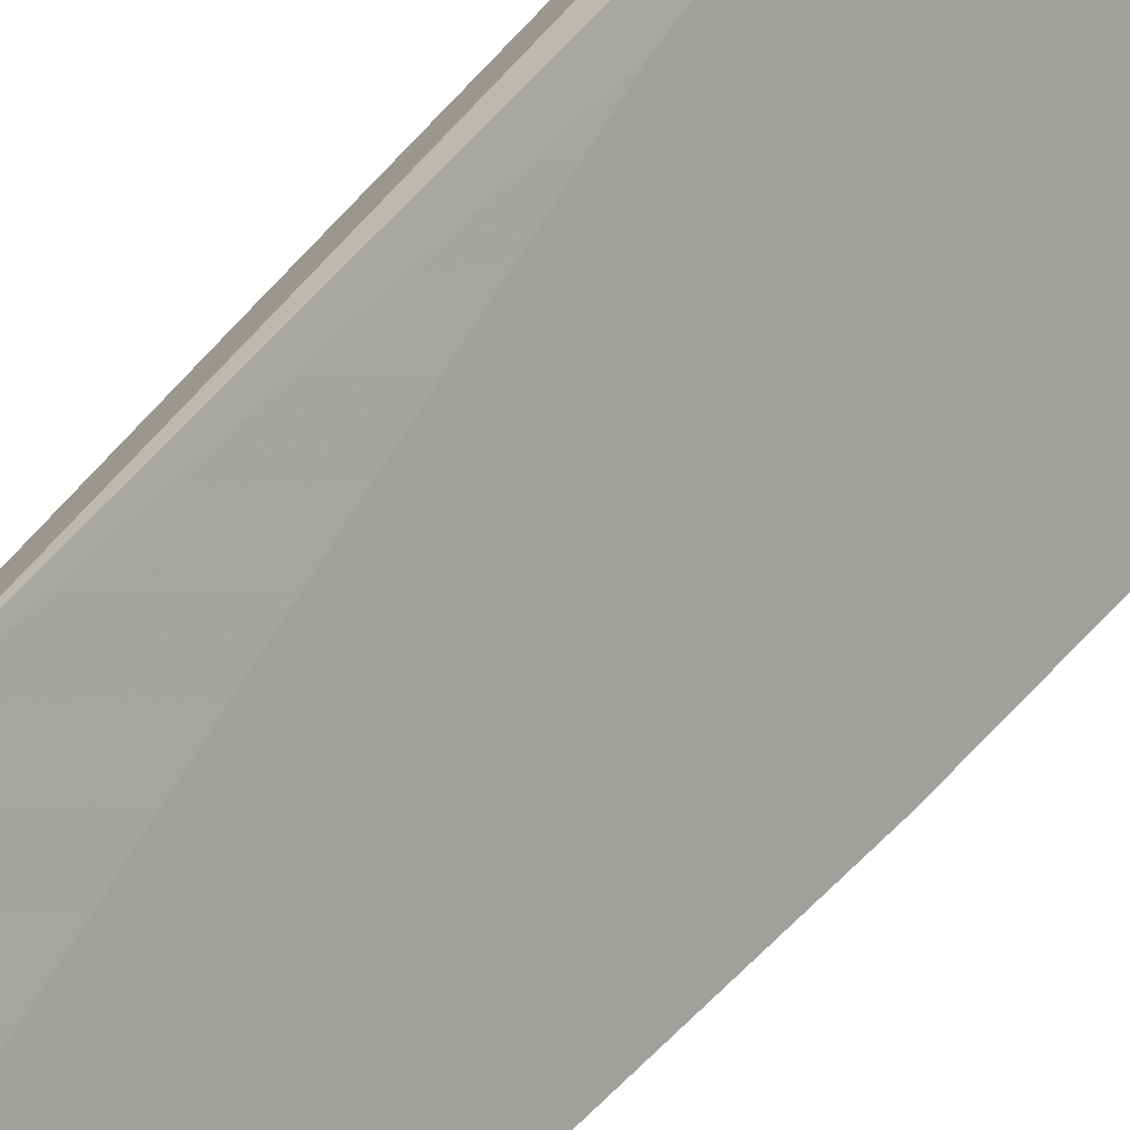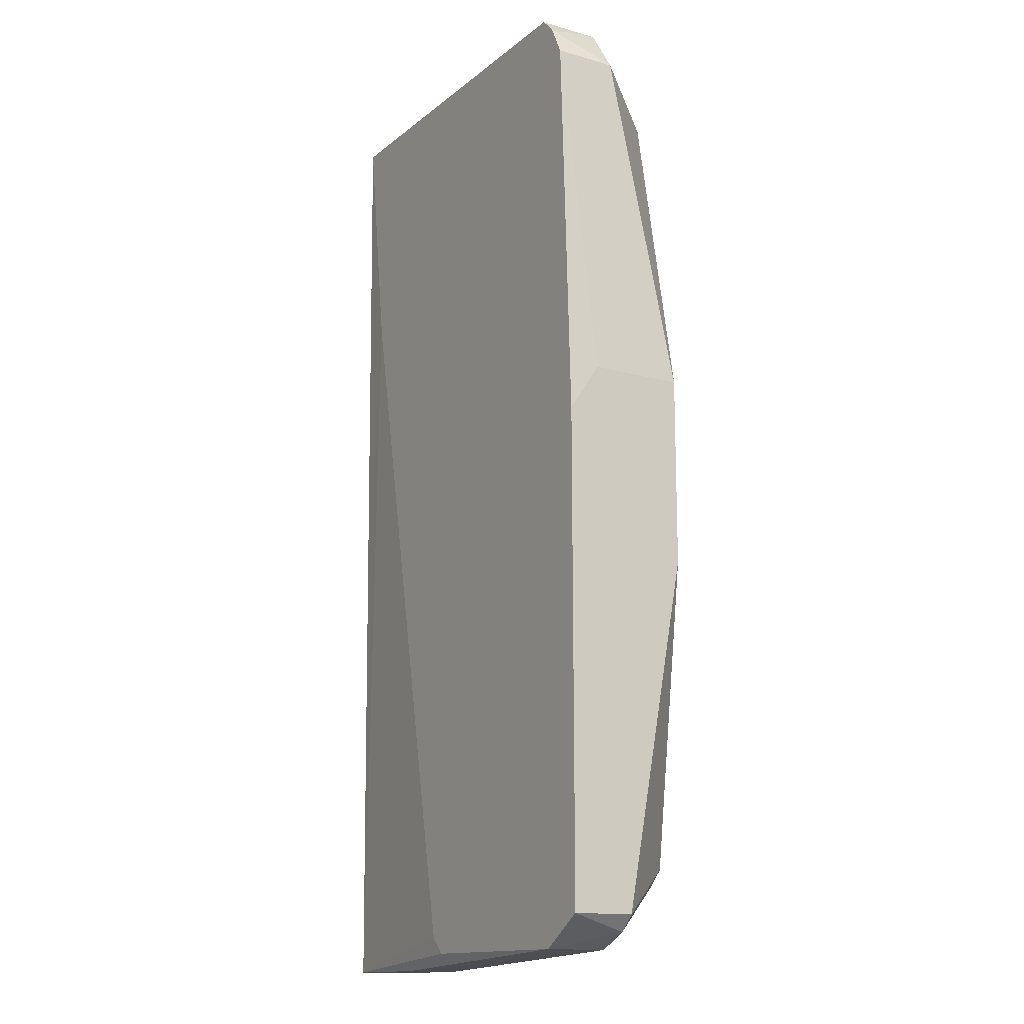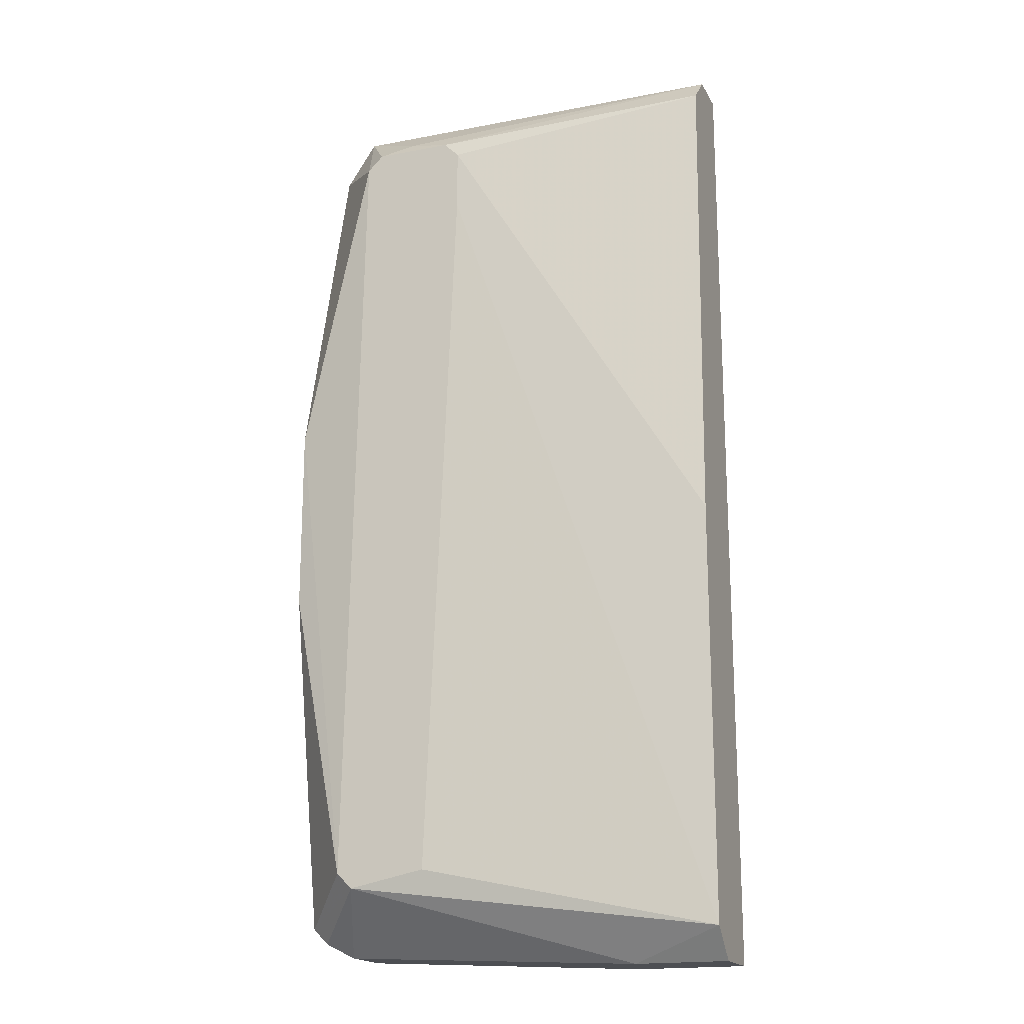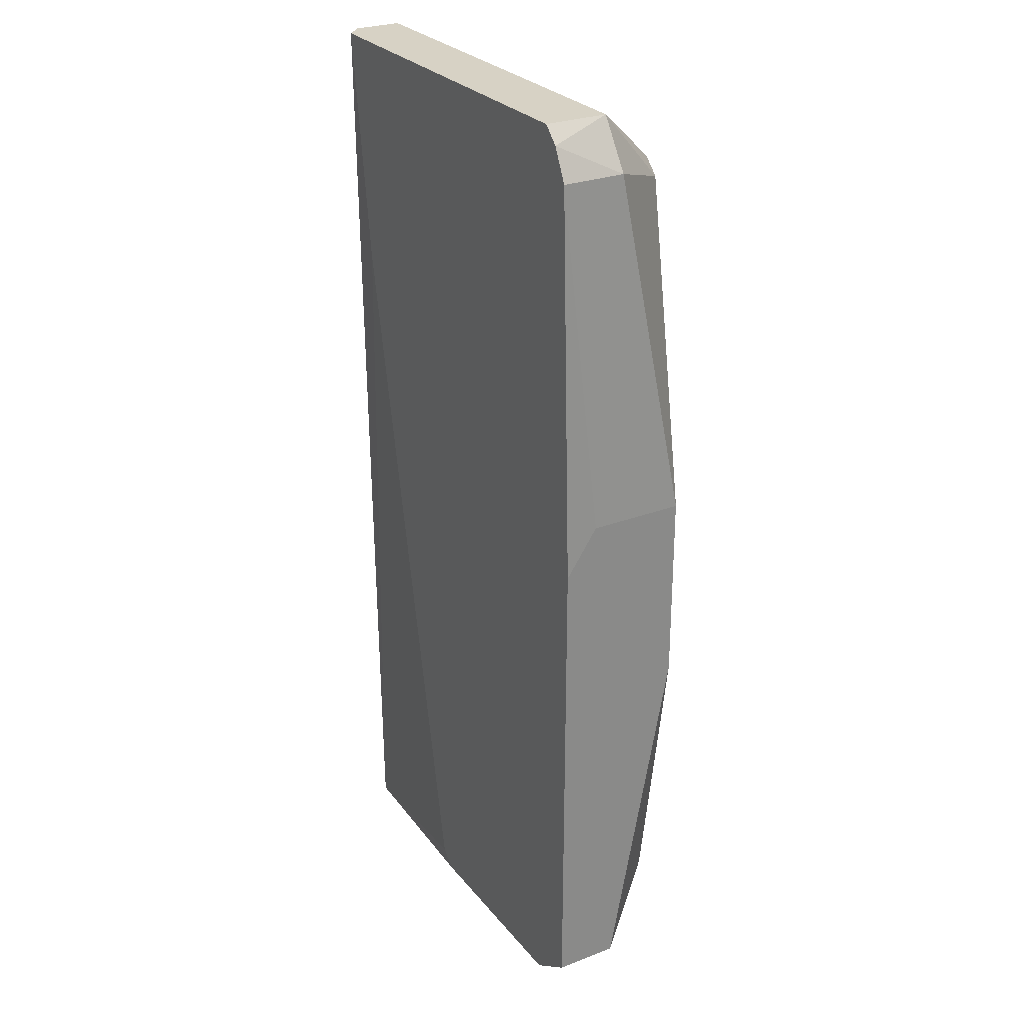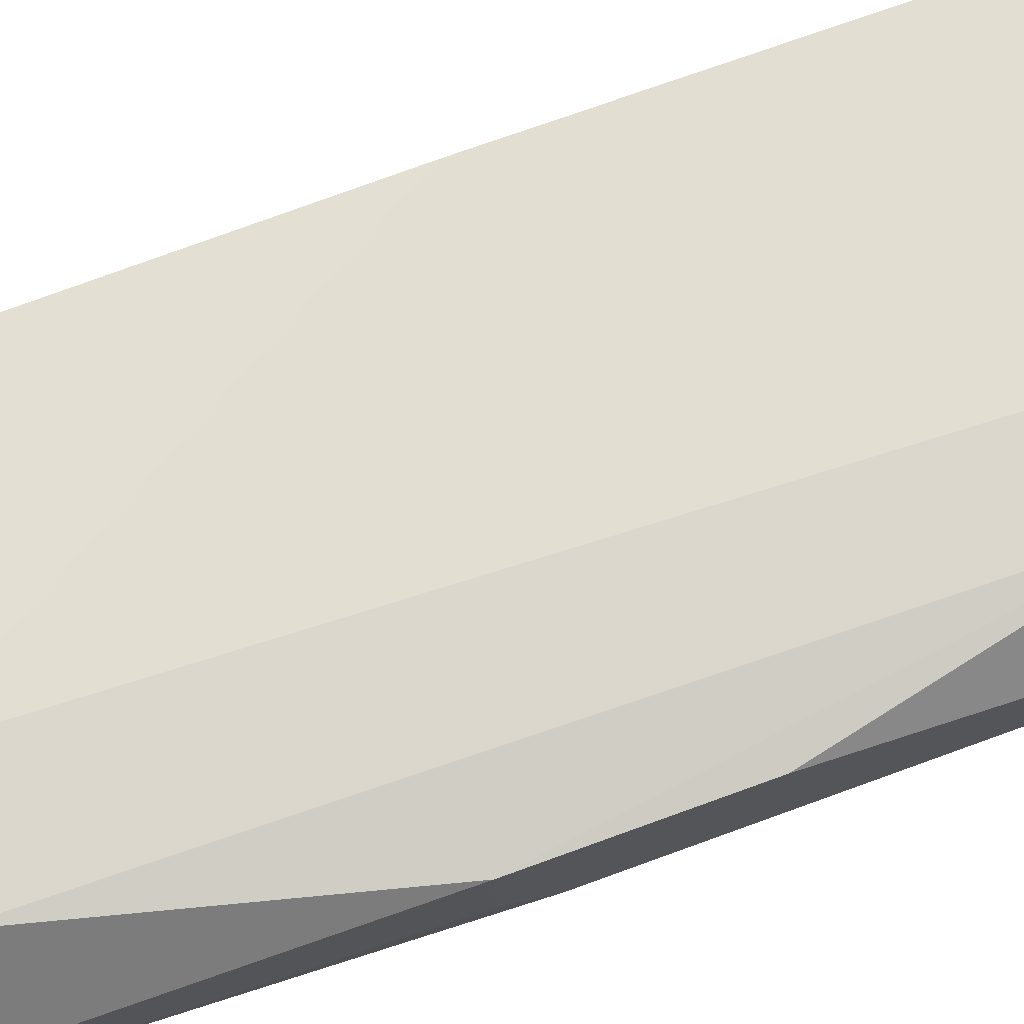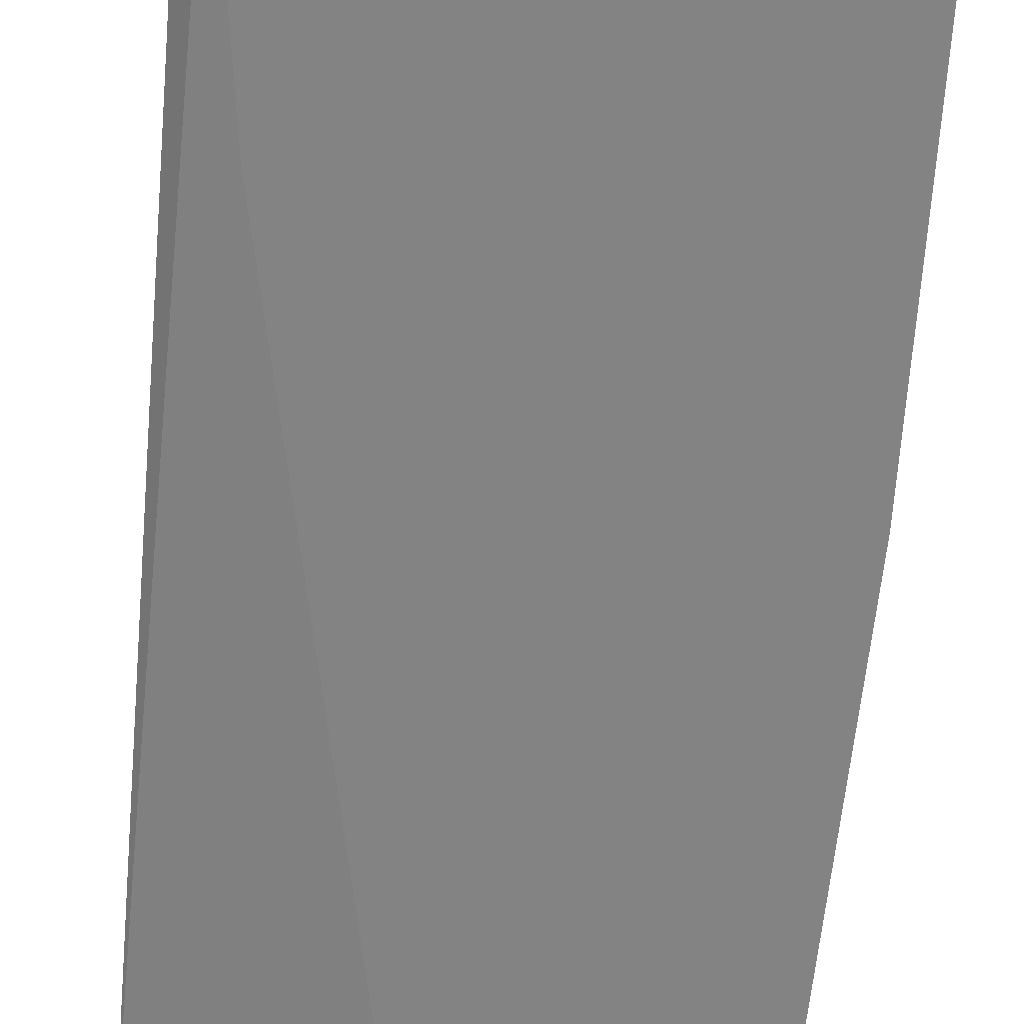
<metadata>
{"format":"obj","ext":"obj","renderer":"f3d","projection":"perspective","resolution":1024,"background":"white","views":[{"elev":-71.7,"azim":-43.9,"up":"+Y"},{"elev":-14.4,"azim":58.6,"up":"+Z"},{"elev":-18.0,"azim":-159.4,"up":"+Z"},{"elev":27.4,"azim":59.6,"up":"+Z"},{"elev":72.8,"azim":70.0,"up":"+Y"},{"elev":-61.2,"azim":-5.4,"up":"+Y"}]}
</metadata>
<code>
v 0.04622 0.001951 -0.02668
v 0.04622 0.001951 0.0278
v 0.04517 0.001951 0.02884
v 0.03993 0.001951 0.02884
v 0.03889 0.001951 0.02361
v 0.03889 0.001951 0.0278
v 0.0347 -0.007477 -0.03087
v 0.03365 -0.007477 -0.02982
v 0.02108 -0.00224 -0.03192
v 0.02108 -0.000145 -0.001525
v 0.02108 -0.000145 -0.02982
v 0.02108 -0.001192 0.03094
v 0.02108 -0.003286 0.03304
v 0.02108 -0.006429 -0.03192
v 0.02108 -0.006429 0.03304
v 0.02841 -0.006429 -0.03192
v 0.02737 -0.00224 -0.03192
v 0.04727 0.001951 -0.02563
v 0.05041 -0.007477 0.02989
v 0.05041 -0.003286 -0.02982
v 0.05041 -0.003286 0.02989
v 0.04936 -0.007477 0.03199
v 0.04832 -0.007477 -0.03087
v 0.04832 -0.007477 0.03304
v 0.04832 -0.003286 -0.03087
v 0.04832 -0.003286 0.03304
v 0.02423 -0.007477 0.01732
v 0.02213 -0.007477 0.03304
v 0.05146 -0.005381 0.006843
v 0.05146 -0.007477 0.003702
v 0.05146 -0.007477 -0.02877
v 0.05146 -0.003286 -0.02877
v 0.05146 0.000903 0.006843
v 0.05146 0.000903 -0.005716
v 0.04308 0.000903 0.02989
v 0.04098 0.001951 -0.02563
f 6 36 5
f 27 31 22
f 12 11 14
f 27 22 28
f 14 27 28
f 2 1 6
f 31 27 7
f 1 11 36
f 6 1 36
f 22 31 19
f 11 12 10
f 12 6 10
f 6 11 10
f 11 1 17
f 12 14 15
f 14 28 15
f 28 26 15
f 33 31 34
f 33 2 21
f 2 26 21
f 26 22 21
f 19 33 21
f 22 19 21
f 20 31 23
f 31 7 23
f 7 14 23
f 31 33 30
f 19 31 30
f 31 20 32
f 20 1 32
f 34 31 32
f 12 15 13
f 15 26 13
f 2 6 4
f 6 12 4
f 12 13 4
f 1 20 25
f 17 1 25
f 20 23 25
f 2 33 18
f 1 2 18
f 33 34 18
f 32 1 18
f 34 32 18
f 28 22 24
f 22 26 24
f 26 28 24
f 14 11 9
f 11 17 9
f 17 14 9
f 13 26 35
f 4 13 35
f 27 14 8
f 7 27 8
f 14 7 8
f 14 17 16
f 23 14 16
f 17 25 16
f 25 23 16
f 33 19 29
f 30 33 29
f 19 30 29
f 26 2 3
f 2 4 3
f 35 26 3
f 4 35 3
f 11 6 5
f 36 11 5

</code>
